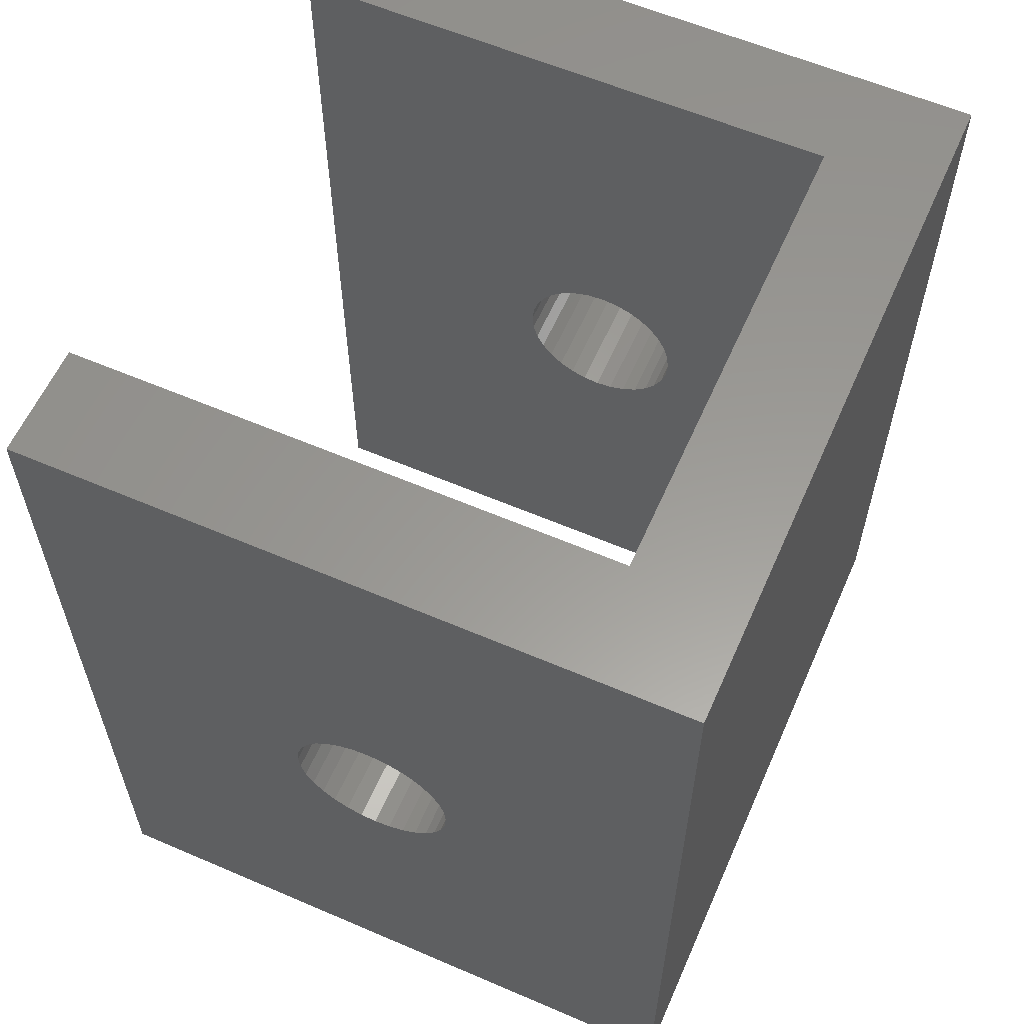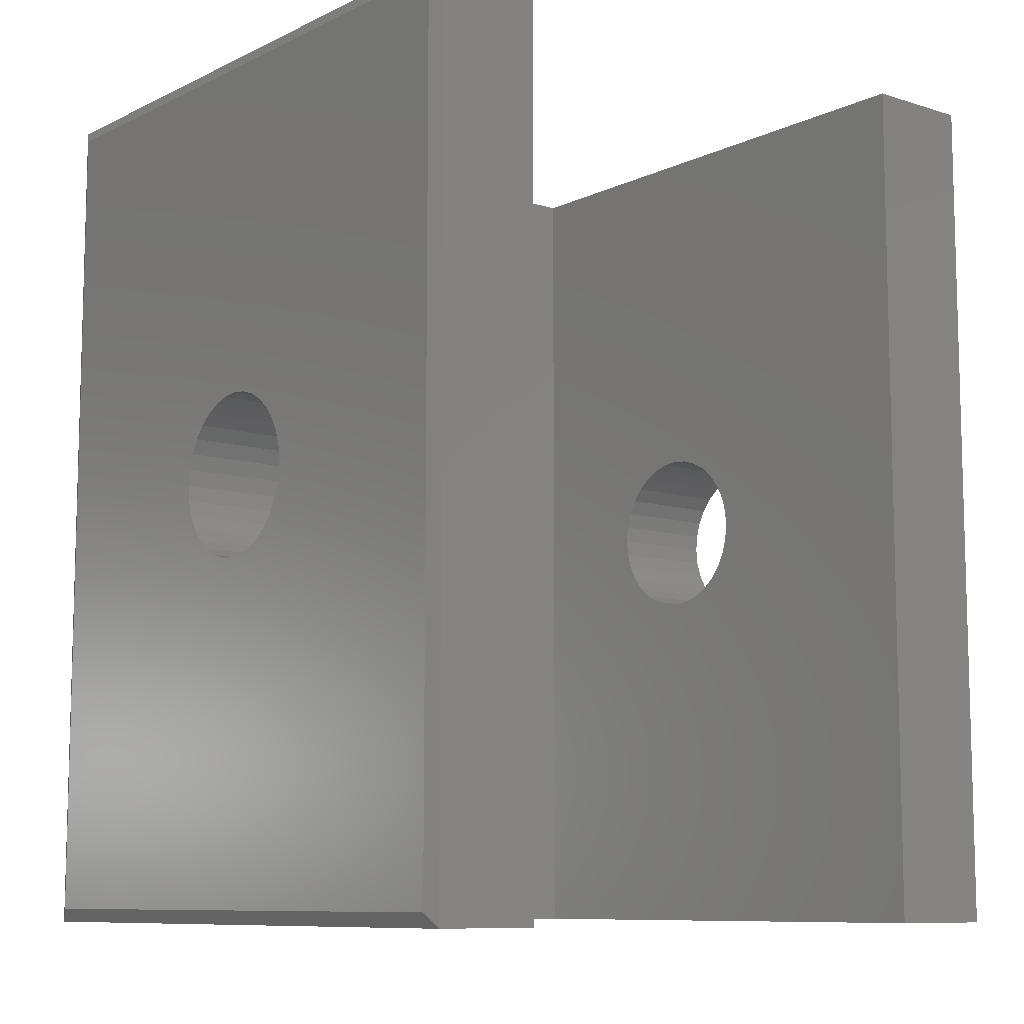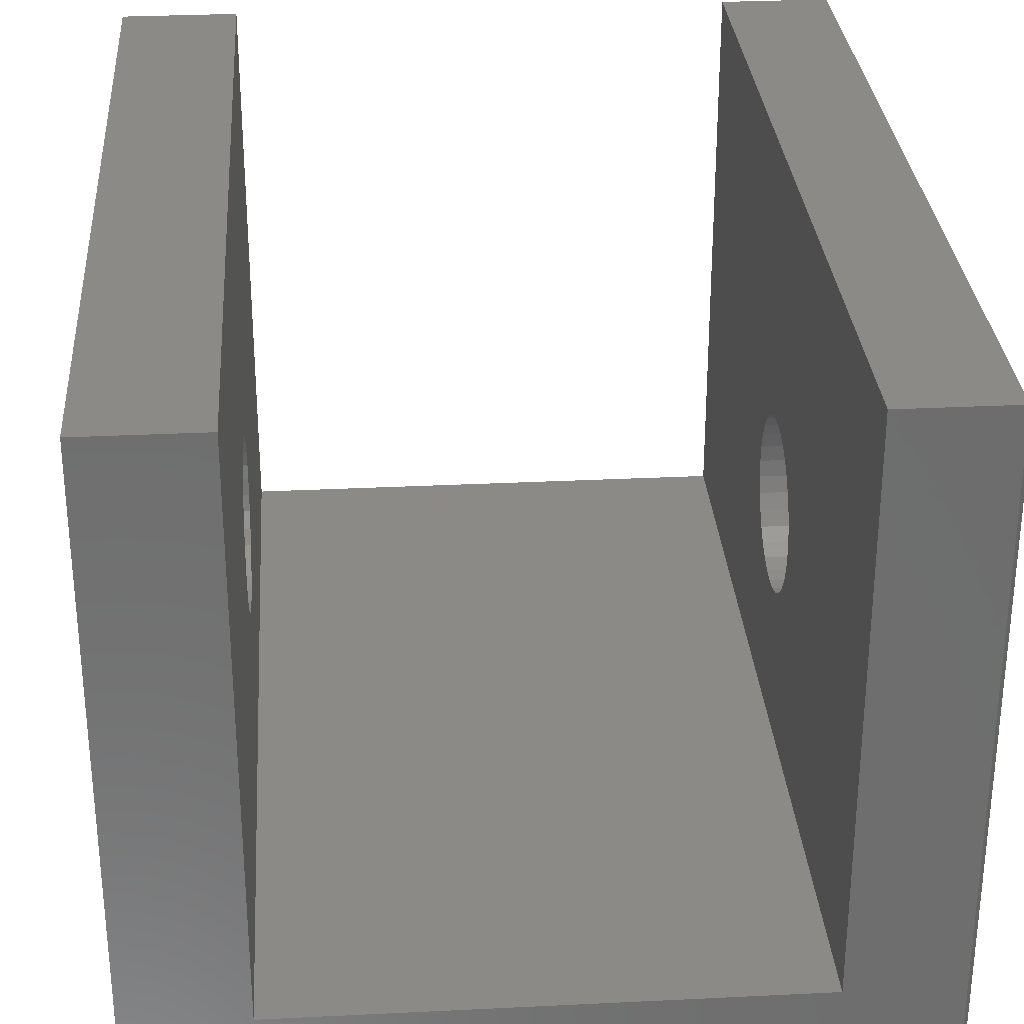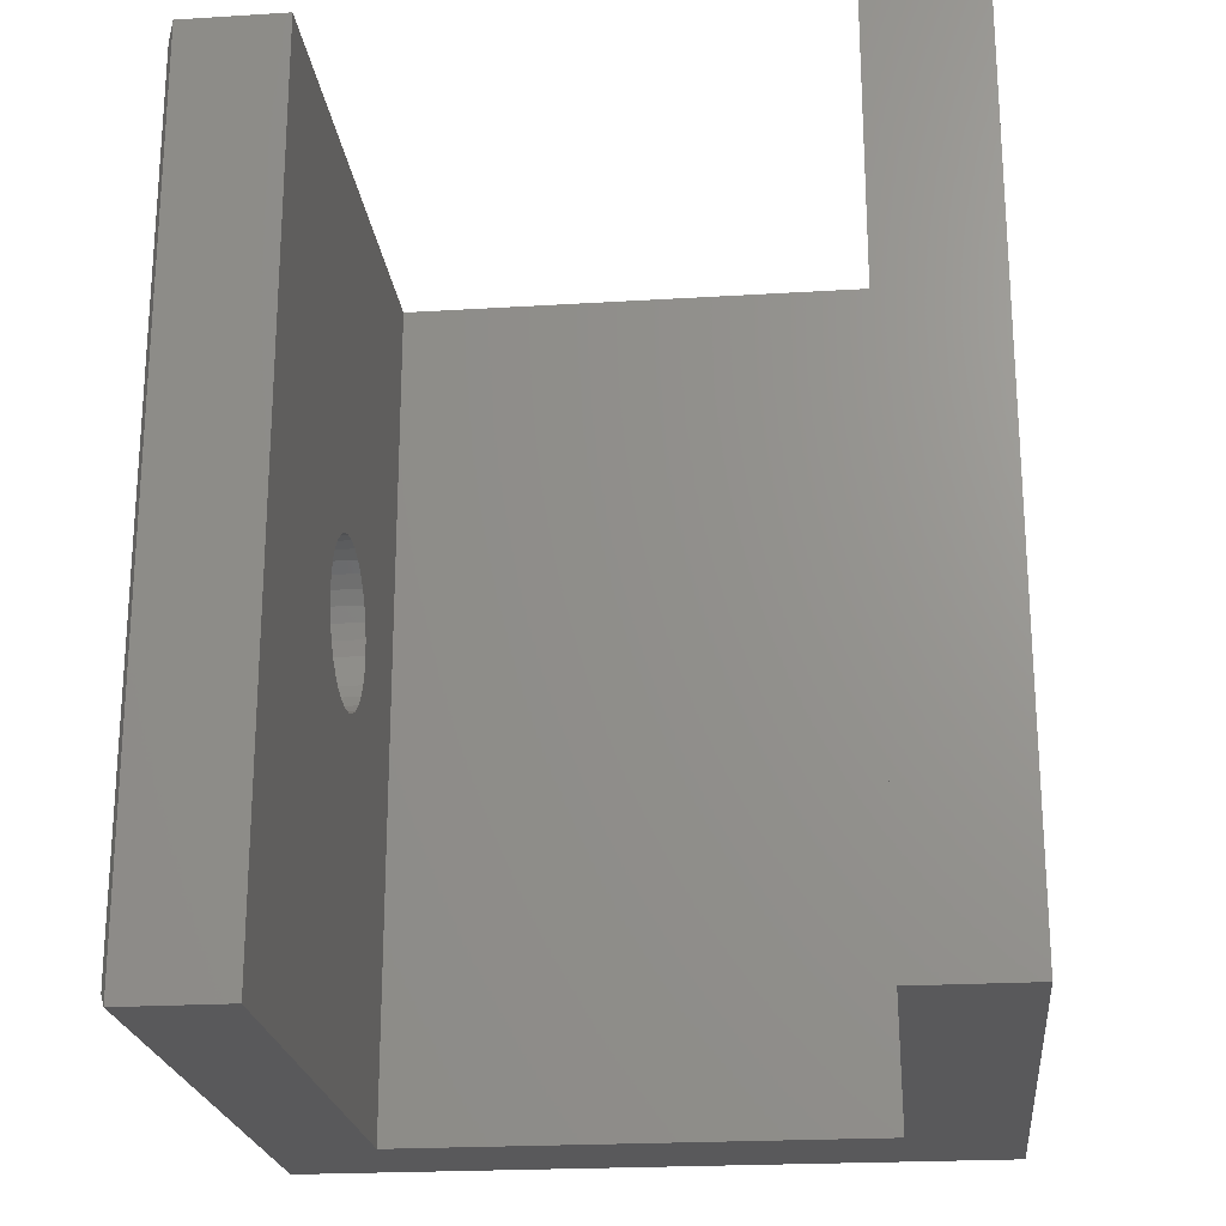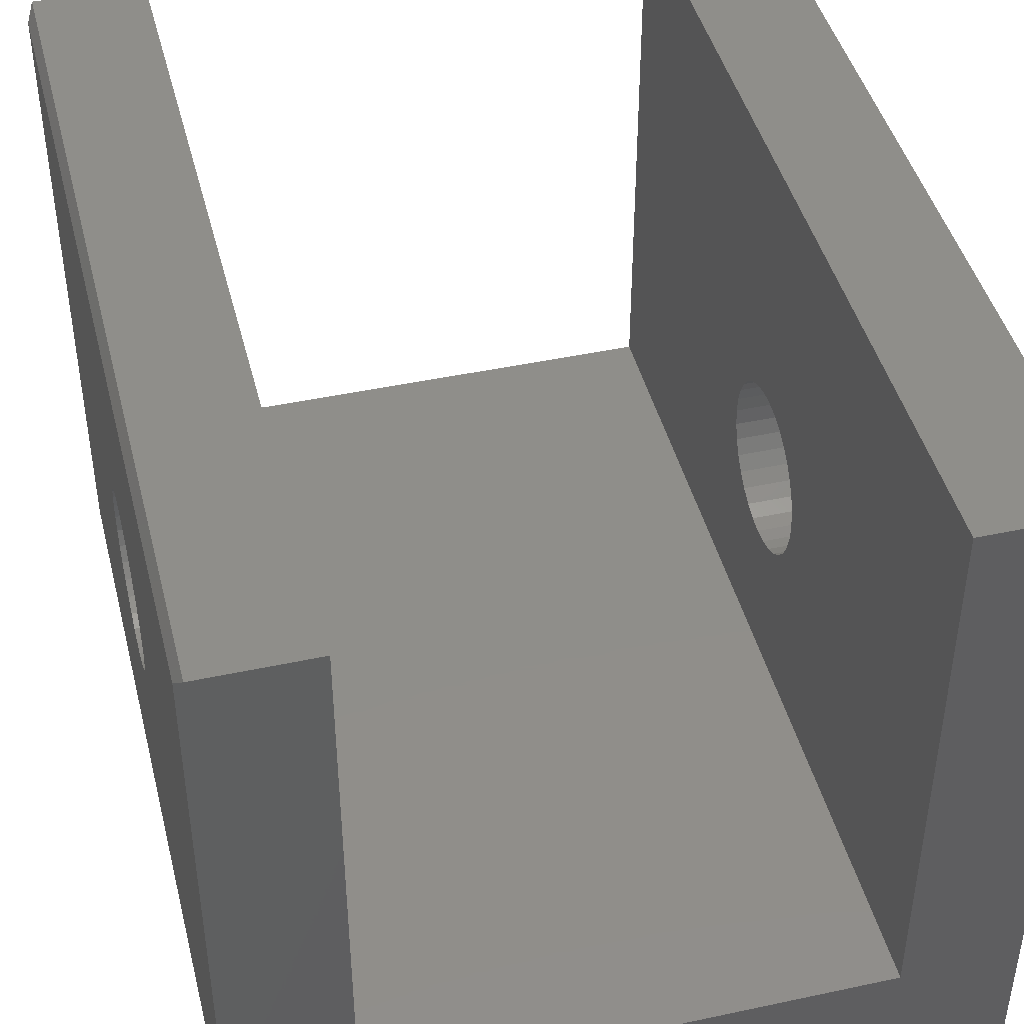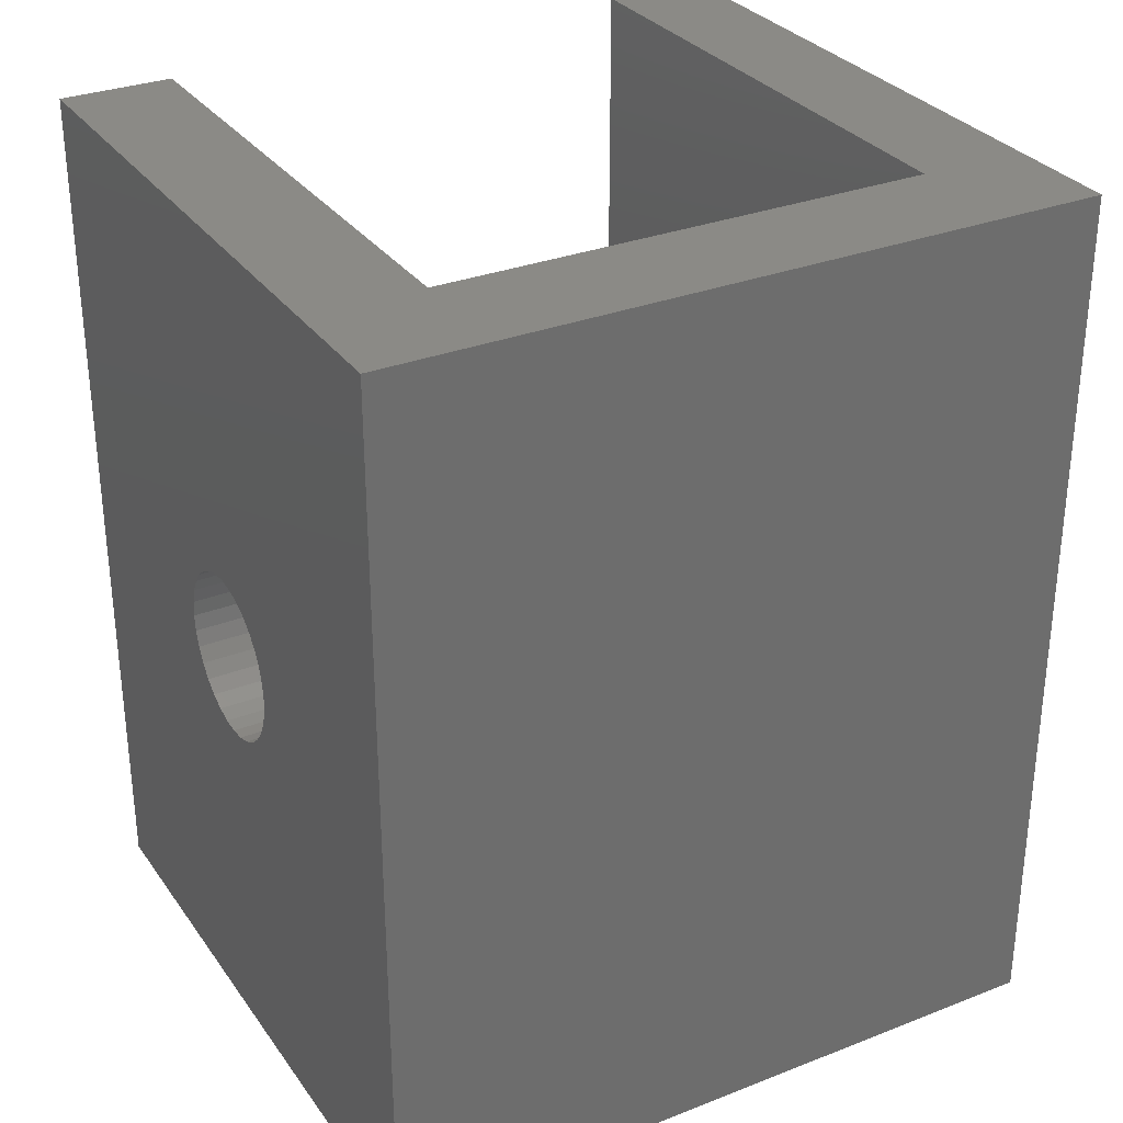
<metadata>
{"format":"stl","ext":"stl","renderer":"f3d","projection":"perspective","resolution":1024,"background":"white","views":[{"elev":59.6,"azim":113.8,"up":"+Y"},{"elev":-9.3,"azim":-39.2,"up":"+Y"},{"elev":30.1,"azim":175.9,"up":"+Z"},{"elev":-22.2,"azim":6.1,"up":"+Y"},{"elev":44.3,"azim":-14.1,"up":"+Z"},{"elev":30.8,"azim":150.8,"up":"+Y"}]}
</metadata>
<code>
# stl→obj: 148 verts, 300 faces
v 0.278 0.0009868 0.4697
v 0.4062 -0.0175 0.4679
v 0.278 -0.0175 0.4679
v 0.4062 -0.03527 0.4625
v 0.278 -0.03527 0.4625
v 0.4062 -0.05165 0.4538
v 0.278 -0.05165 0.4538
v 0.4062 -0.066 0.442
v 0.278 -0.066 0.442
v 0.4062 -0.07778 0.4276
v 0.278 -0.07778 0.4276
v 0.4062 -0.08654 0.4113
v 0.278 -0.08654 0.4113
v 0.4062 -0.09193 0.3935
v 0.278 -0.09193 0.3935
v 0.4062 -0.09375 0.375
v 0.278 -0.09375 0.375
v 0.4062 0.0009868 0.4697
v 0.278 0.01947 0.4679
v 0.4062 0.01947 0.4679
v 0.278 0.03724 0.4625
v 0.4062 0.03724 0.4625
v 0.278 0.05362 0.4538
v 0.4062 0.05362 0.4538
v 0.278 0.06798 0.442
v 0.4062 0.06798 0.442
v 0.278 0.07976 0.4276
v 0.4062 0.07976 0.4276
v 0.278 0.08851 0.4113
v 0.4062 0.08851 0.4113
v 0.278 0.0939 0.3935
v 0.4062 0.0939 0.3935
v 0.278 0.09572 0.375
v 0.4062 0.09572 0.375
v -0.4062 0.0009868 0.4697
v -0.278 -0.0175 0.4679
v -0.4062 -0.0175 0.4679
v -0.278 -0.03527 0.4625
v -0.4062 -0.03527 0.4625
v -0.278 -0.05165 0.4538
v -0.4062 -0.05165 0.4538
v -0.278 -0.066 0.442
v -0.4062 -0.066 0.442
v -0.278 -0.07778 0.4276
v -0.4062 -0.07778 0.4276
v -0.278 -0.08654 0.4113
v -0.4062 -0.08654 0.4113
v -0.278 -0.09193 0.3935
v -0.4062 -0.09193 0.3935
v -0.278 -0.09375 0.375
v -0.4062 -0.09375 0.375
v -0.278 0.0009868 0.4697
v -0.4062 0.01947 0.4679
v -0.278 0.01947 0.4679
v -0.4062 0.03724 0.4625
v -0.278 0.03724 0.4625
v -0.4062 0.05362 0.4538
v -0.278 0.05362 0.4538
v -0.4062 0.06798 0.442
v -0.278 0.06798 0.442
v -0.4062 0.07976 0.4276
v -0.278 0.07976 0.4276
v -0.4062 0.08851 0.4113
v -0.278 0.08851 0.4113
v -0.4062 0.0939 0.3935
v -0.278 0.0939 0.3935
v -0.4062 0.09572 0.375
v -0.278 0.09572 0.375
v 0.278 0.0009868 0.2803
v 0.4062 0.01947 0.2821
v 0.278 0.01947 0.2821
v 0.4062 0.03724 0.2875
v 0.278 0.03724 0.2875
v 0.4062 0.05362 0.2962
v 0.278 0.05362 0.2962
v 0.4062 0.06798 0.308
v 0.278 0.06798 0.308
v 0.4062 0.07976 0.3224
v 0.278 0.07976 0.3224
v 0.4062 0.08851 0.3387
v 0.278 0.08851 0.3387
v 0.4062 0.0939 0.3565
v 0.278 0.0939 0.3565
v 0.4062 0.0009868 0.2803
v 0.278 -0.0175 0.2821
v 0.4062 -0.0175 0.2821
v 0.278 -0.03527 0.2875
v 0.4062 -0.03527 0.2875
v 0.278 -0.05165 0.2962
v 0.4062 -0.05165 0.2962
v 0.278 -0.066 0.308
v 0.4062 -0.066 0.308
v 0.278 -0.07778 0.3224
v 0.4062 -0.07778 0.3224
v 0.278 -0.08654 0.3387
v 0.4062 -0.08654 0.3387
v 0.278 -0.09193 0.3565
v 0.4062 -0.09193 0.3565
v -0.4062 0.0009868 0.2803
v -0.278 0.01947 0.2821
v -0.4062 0.01947 0.2821
v -0.278 0.03724 0.2875
v -0.4062 0.03724 0.2875
v -0.278 0.05362 0.2962
v -0.4062 0.05362 0.2962
v -0.278 0.06798 0.308
v -0.4062 0.06798 0.308
v -0.278 0.07976 0.3224
v -0.4062 0.07976 0.3224
v -0.278 0.08851 0.3387
v -0.4062 0.08851 0.3387
v -0.278 0.0939 0.3565
v -0.4062 0.0939 0.3565
v -0.278 0.0009868 0.2803
v -0.4062 -0.0175 0.2821
v -0.278 -0.0175 0.2821
v -0.4062 -0.03527 0.2875
v -0.278 -0.03527 0.2875
v -0.4062 -0.05165 0.2962
v -0.278 -0.05165 0.2962
v -0.4062 -0.066 0.308
v -0.278 -0.066 0.308
v -0.4062 -0.07778 0.3224
v -0.278 -0.07778 0.3224
v -0.4062 -0.08654 0.3387
v -0.278 -0.08654 0.3387
v -0.4062 -0.09193 0.3565
v -0.278 -0.09193 0.3565
v 0.4062 -0.5 -4.975e-17
v 0.4062 0.5 -4.975e-17
v 0.4062 -0.5 0.7526
v 0.4062 0.5 0.7526
v 0.278 -0.5 0.7526
v 0.278 0.5 0.7526
v 0.278 -0.5 0.1283
v 0.278 0.5 0.1283
v -0.278 -0.5 0.1283
v -0.278 0.5 0.1283
v -0.278 -0.5 0.7526
v -0.278 0.5 0.7526
v -0.4062 -0.4844 0.737
v -0.4062 0.4844 0.737
v -0.4062 -0.4844 0.01562
v -0.4062 0.4844 0.01562
v -0.3984 -0.5 -4.784e-19
v -0.3984 -0.5 0.7526
v -0.3984 0.5 -2.823e-17
v -0.3984 0.5 0.7526
f 1 2 3
f 3 2 4
f 3 4 5
f 5 4 6
f 5 6 7
f 7 6 8
f 7 8 9
f 9 8 10
f 9 10 11
f 11 10 12
f 11 12 13
f 13 12 14
f 13 14 15
f 15 14 16
f 15 16 17
f 2 1 18
f 18 1 19
f 18 19 20
f 20 19 21
f 20 21 22
f 22 21 23
f 22 23 24
f 24 23 25
f 24 25 26
f 26 25 27
f 26 27 28
f 28 27 29
f 28 29 30
f 30 29 31
f 30 31 32
f 32 31 33
f 32 33 34
f 35 36 37
f 37 36 38
f 37 38 39
f 39 38 40
f 39 40 41
f 41 40 42
f 41 42 43
f 43 42 44
f 43 44 45
f 45 44 46
f 45 46 47
f 47 46 48
f 47 48 49
f 49 48 50
f 49 50 51
f 36 35 52
f 52 35 53
f 52 53 54
f 54 53 55
f 54 55 56
f 56 55 57
f 56 57 58
f 58 57 59
f 58 59 60
f 60 59 61
f 60 61 62
f 62 61 63
f 62 63 64
f 64 63 65
f 64 65 66
f 66 65 67
f 66 67 68
f 69 70 71
f 71 70 72
f 71 72 73
f 73 72 74
f 73 74 75
f 75 74 76
f 75 76 77
f 77 76 78
f 77 78 79
f 79 78 80
f 79 80 81
f 81 80 82
f 81 82 83
f 83 82 34
f 83 34 33
f 70 69 84
f 84 69 85
f 84 85 86
f 86 85 87
f 86 87 88
f 88 87 89
f 88 89 90
f 90 89 91
f 90 91 92
f 92 91 93
f 92 93 94
f 94 93 95
f 94 95 96
f 96 95 97
f 96 97 98
f 98 97 17
f 98 17 16
f 99 100 101
f 101 100 102
f 101 102 103
f 103 102 104
f 103 104 105
f 105 104 106
f 105 106 107
f 107 106 108
f 107 108 109
f 109 108 110
f 109 110 111
f 111 110 112
f 111 112 113
f 113 112 68
f 113 68 67
f 100 99 114
f 114 99 115
f 114 115 116
f 116 115 117
f 116 117 118
f 118 117 119
f 118 119 120
f 120 119 121
f 120 121 122
f 122 121 123
f 122 123 124
f 124 123 125
f 124 125 126
f 126 125 127
f 126 127 128
f 128 127 51
f 128 51 50
f 129 130 84
f 129 84 86
f 129 86 88
f 129 88 90
f 129 90 92
f 129 92 94
f 129 94 96
f 129 96 98
f 129 98 16
f 129 16 131
f 130 132 34
f 130 34 82
f 130 82 80
f 130 80 78
f 130 78 76
f 130 76 74
f 130 74 72
f 130 72 70
f 130 70 84
f 132 18 20
f 132 20 22
f 132 22 24
f 132 24 26
f 132 26 28
f 132 28 30
f 132 30 32
f 132 32 34
f 131 16 14
f 131 14 12
f 131 12 10
f 131 10 8
f 131 8 6
f 131 6 4
f 131 4 2
f 131 2 18
f 131 18 132
f 133 134 1
f 133 1 3
f 133 3 5
f 133 5 7
f 133 7 9
f 133 9 11
f 133 11 13
f 133 13 15
f 133 15 17
f 133 17 135
f 134 136 33
f 134 33 31
f 134 31 29
f 134 29 27
f 134 27 25
f 134 25 23
f 134 23 21
f 134 21 19
f 134 19 1
f 136 71 73
f 136 73 75
f 136 75 77
f 136 77 79
f 136 79 81
f 136 81 83
f 136 83 33
f 135 17 97
f 135 97 95
f 135 95 93
f 135 93 91
f 135 91 89
f 135 89 87
f 135 87 85
f 135 85 69
f 135 69 71
f 135 71 136
f 137 138 100
f 137 100 114
f 137 114 116
f 137 116 118
f 137 118 120
f 137 120 122
f 137 122 124
f 137 124 126
f 137 126 128
f 137 128 50
f 137 50 139
f 138 140 68
f 138 68 112
f 138 112 110
f 138 110 108
f 138 108 106
f 138 106 104
f 138 104 102
f 138 102 100
f 140 52 54
f 140 54 56
f 140 56 58
f 140 58 60
f 140 60 62
f 140 62 64
f 140 64 66
f 140 66 68
f 139 50 48
f 139 48 46
f 139 46 44
f 139 44 42
f 139 42 40
f 139 40 38
f 139 38 36
f 139 36 52
f 139 52 140
f 141 142 35
f 141 35 37
f 141 37 39
f 141 39 41
f 141 41 43
f 141 43 45
f 141 45 47
f 141 47 49
f 141 49 51
f 141 51 143
f 142 144 67
f 142 67 65
f 142 65 63
f 142 63 61
f 142 61 59
f 142 59 57
f 142 57 55
f 142 55 53
f 142 53 35
f 144 99 101
f 144 101 103
f 144 103 105
f 144 105 107
f 144 107 109
f 144 109 111
f 144 111 113
f 144 113 67
f 143 51 127
f 143 127 125
f 143 125 123
f 143 123 121
f 143 121 119
f 143 119 117
f 143 117 115
f 143 115 99
f 143 99 144
f 131 133 129
f 129 133 135
f 129 135 145
f 145 135 137
f 145 137 146
f 146 137 139
f 130 134 132
f 134 130 136
f 136 130 147
f 136 147 138
f 138 147 148
f 138 148 140
f 140 148 139
f 139 148 146
f 147 130 145
f 145 130 129
f 146 148 141
f 141 148 142
f 147 144 148
f 148 144 142
f 147 145 144
f 144 145 143
f 145 146 143
f 143 146 141
f 136 138 135
f 135 138 137
f 132 134 131
f 131 134 133

</code>
